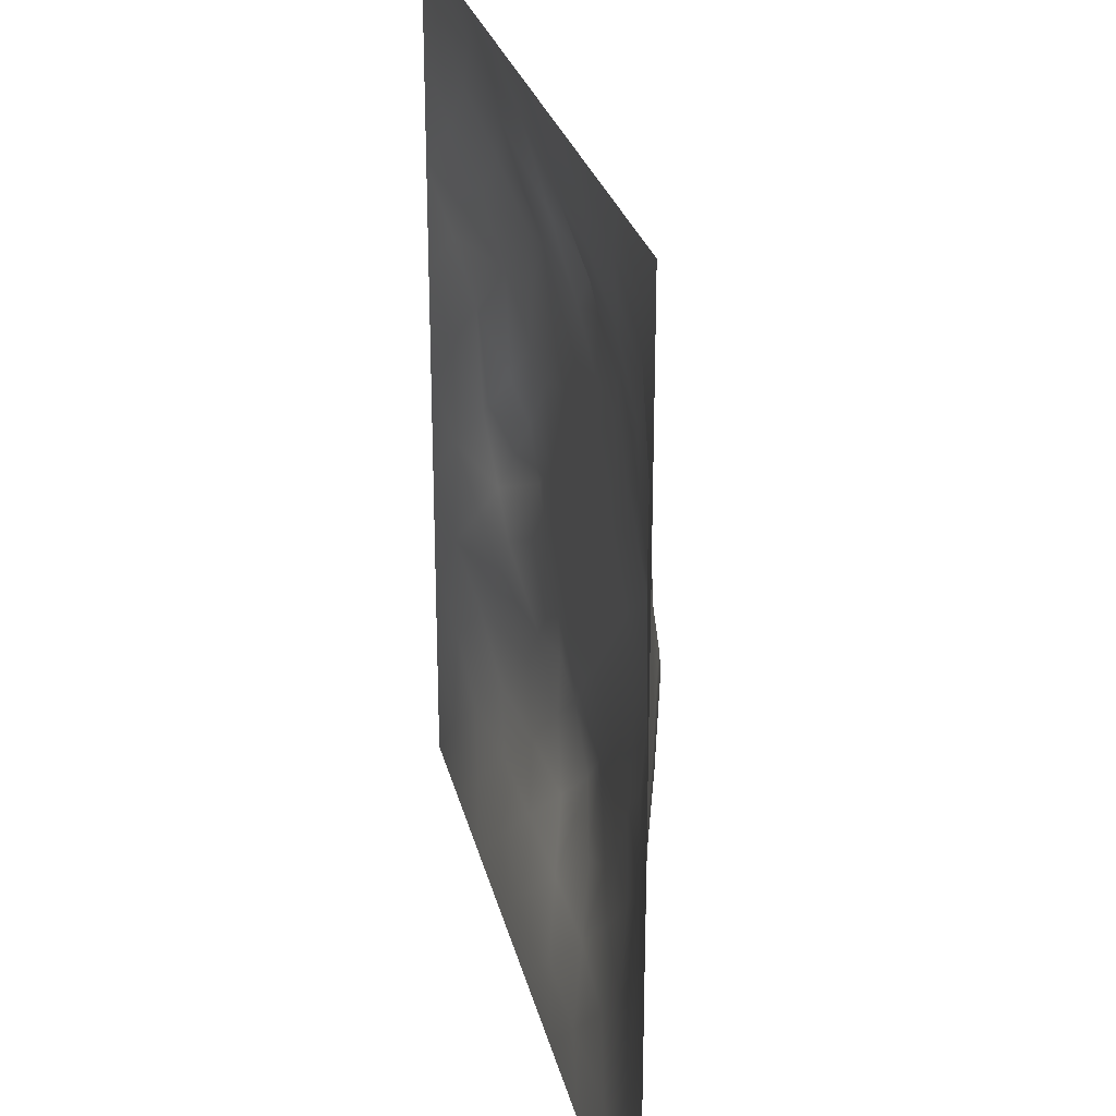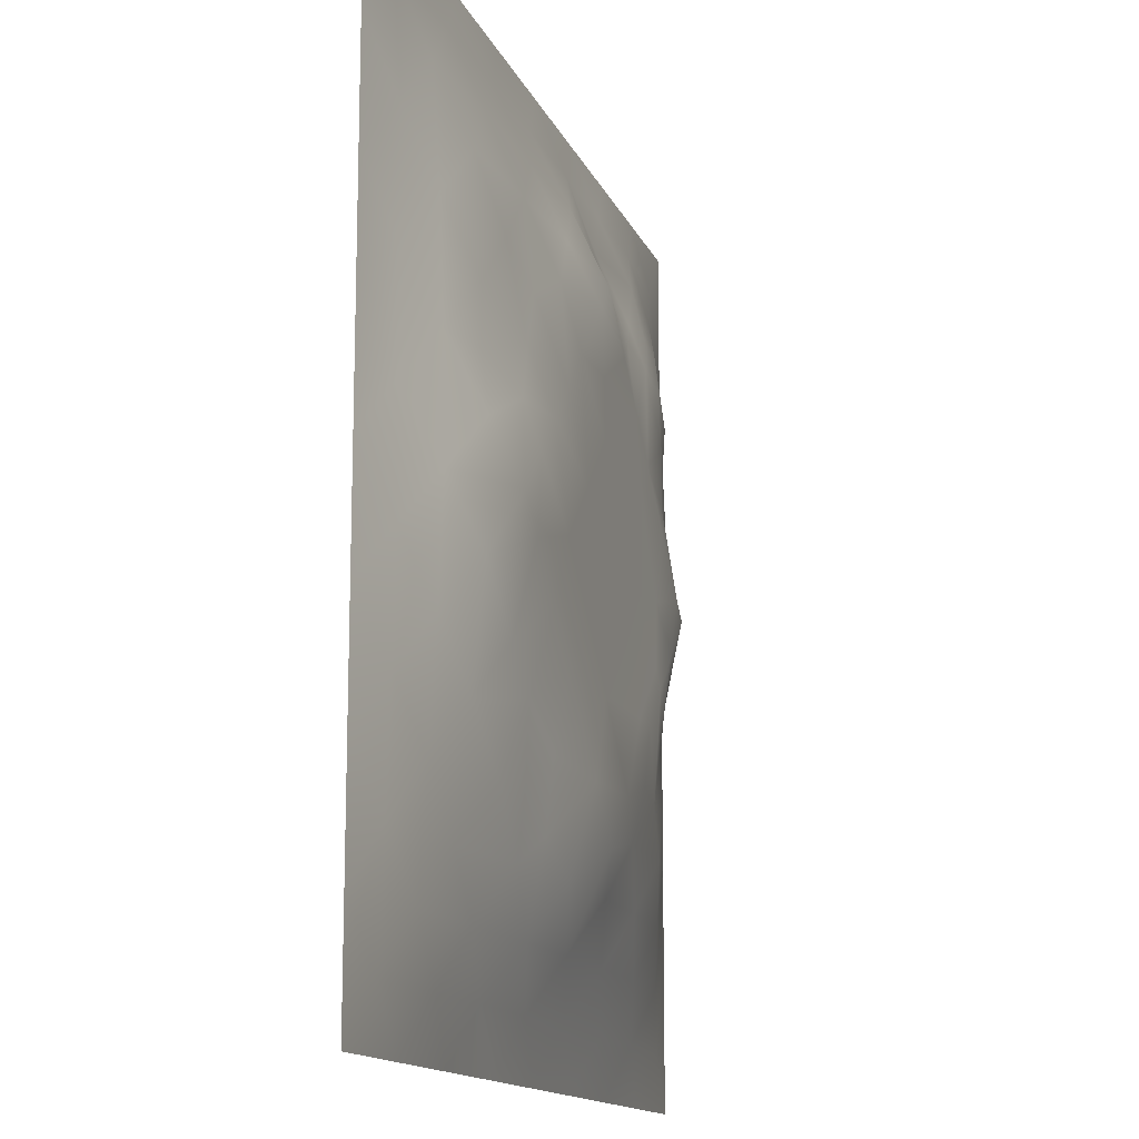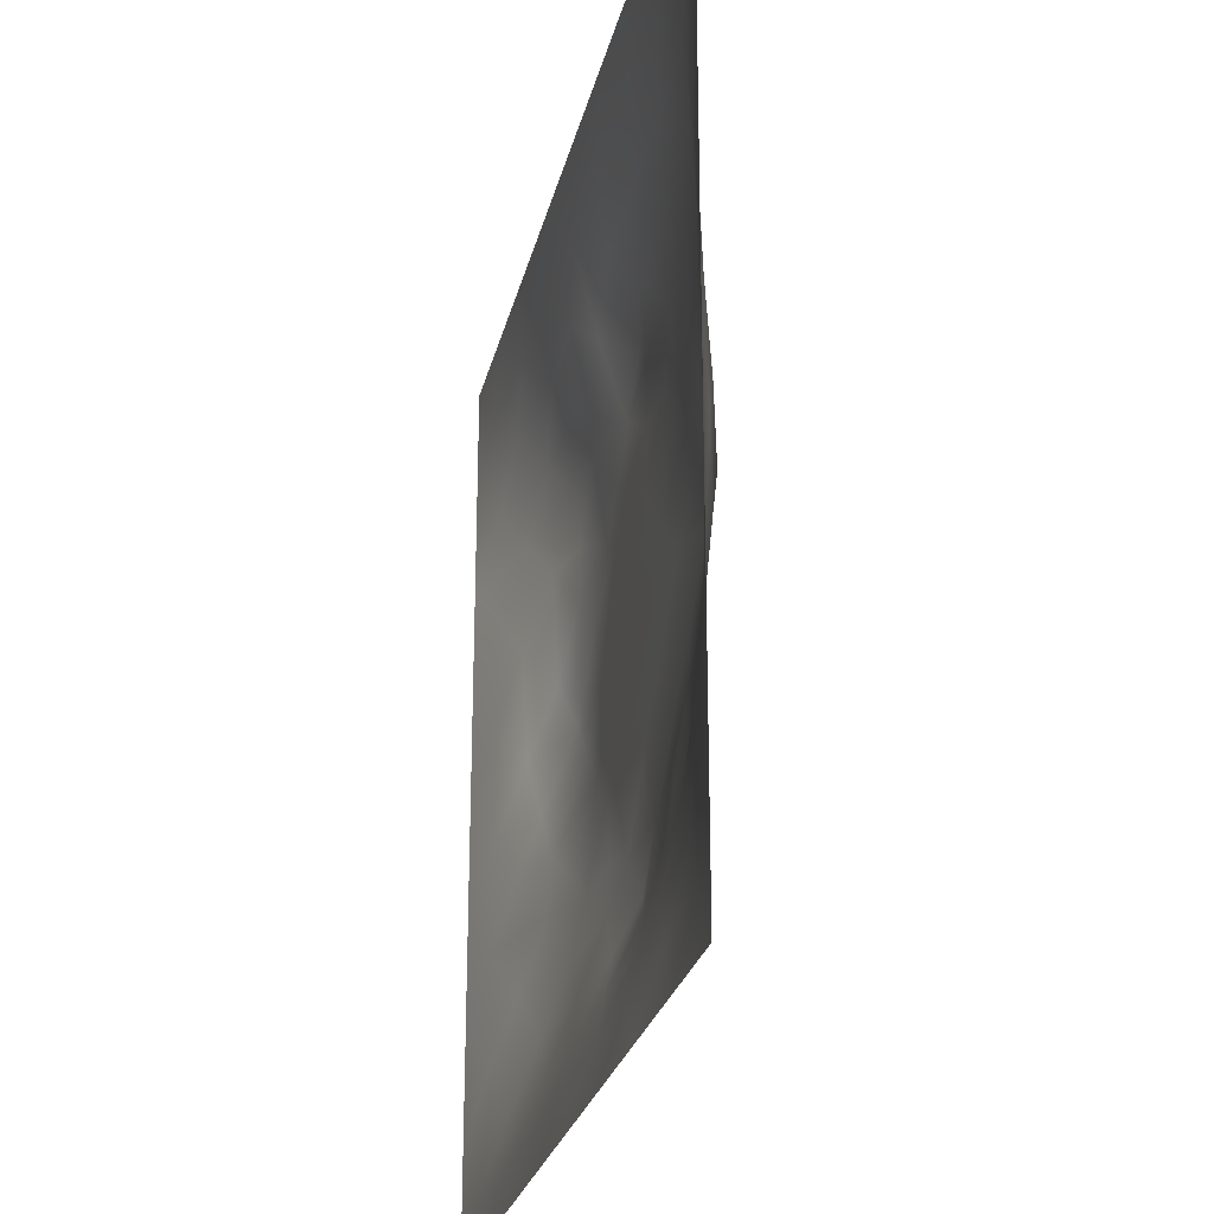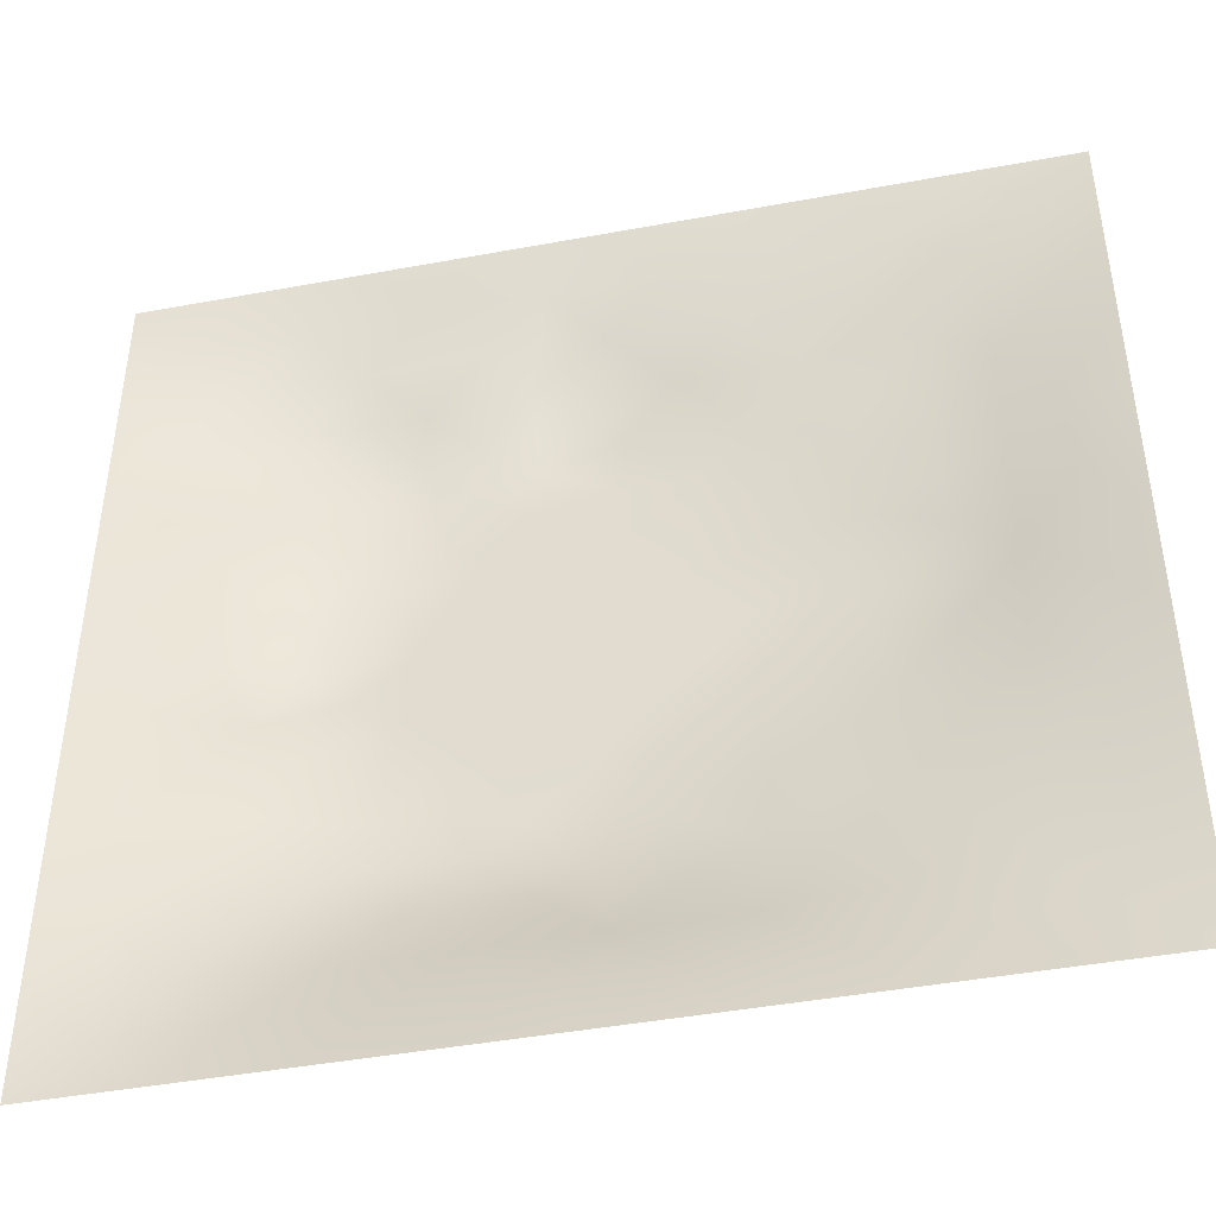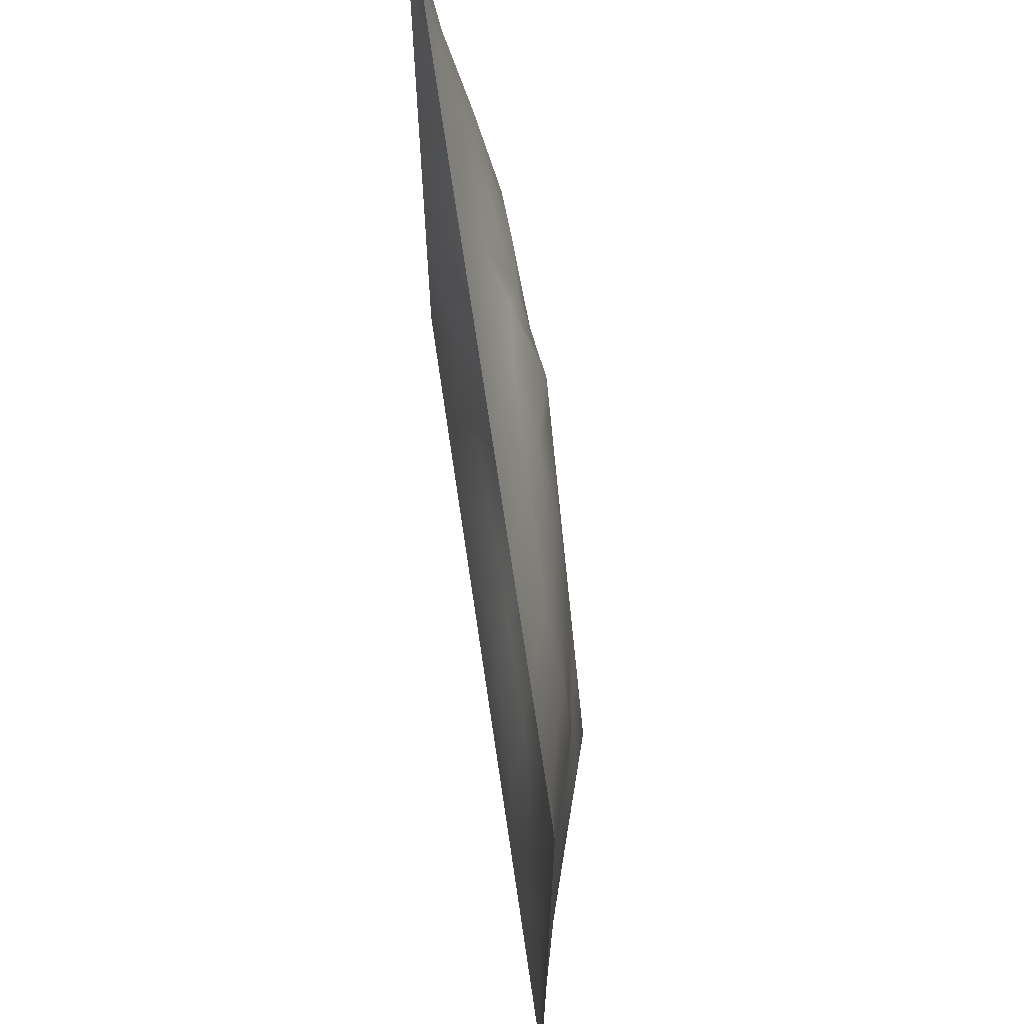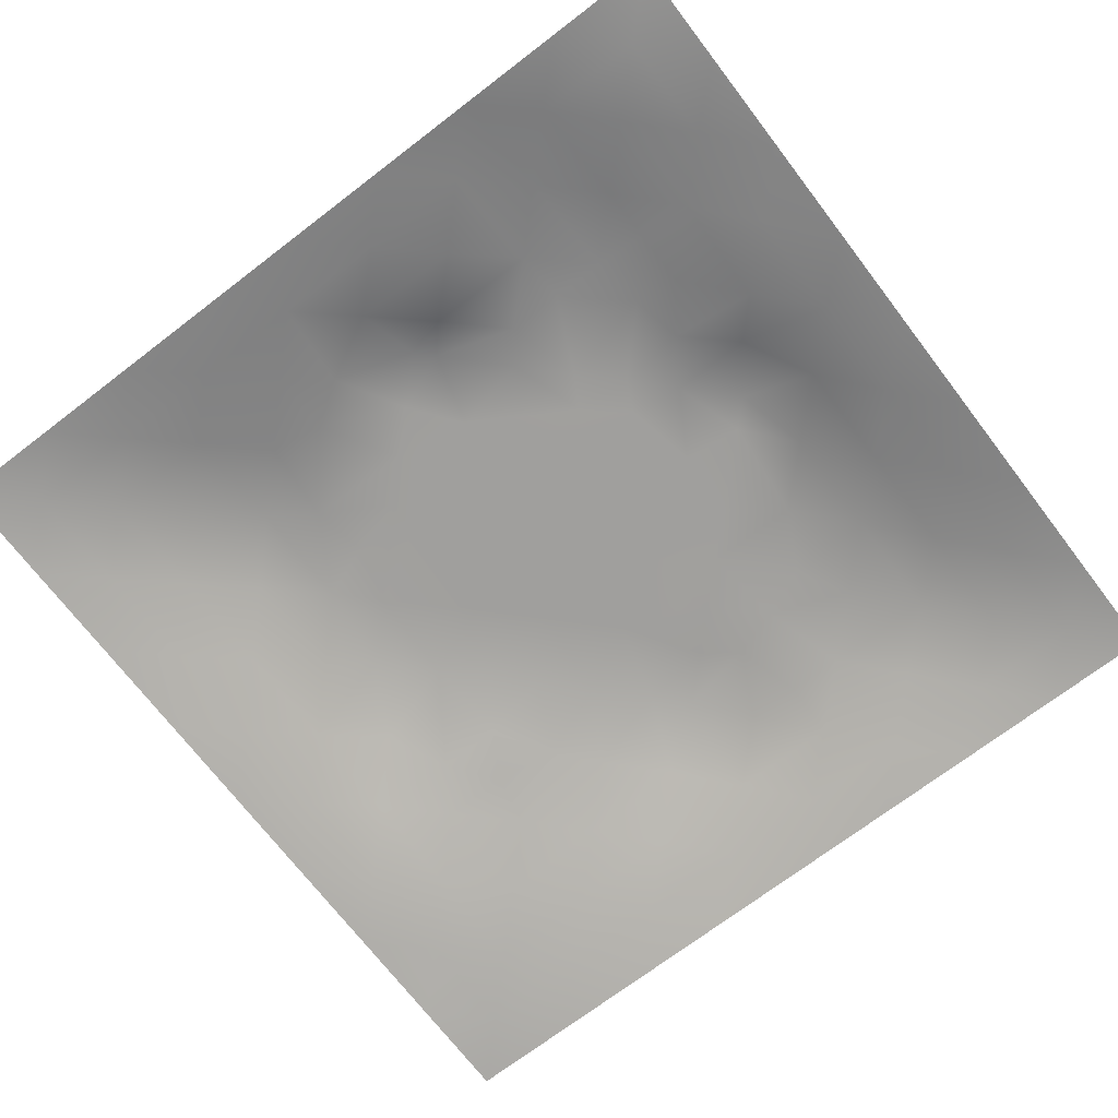
<metadata>
{"format":"obj","ext":"obj","renderer":"f3d","projection":"perspective","resolution":1024,"background":"white","views":[{"elev":26.5,"azim":-102.8,"up":"+Y"},{"elev":-13.9,"azim":-73.6,"up":"+Y"},{"elev":-25.9,"azim":-102.6,"up":"+Y"},{"elev":-44.3,"azim":-167.8,"up":"+Y"},{"elev":67.6,"azim":-98.3,"up":"+Y"},{"elev":-71.4,"azim":127.4,"up":"+Z"}]}
</metadata>
<code>
v -0 0 -0
v 1 0 -0
v -0 1 0
v 1 1 0
v 0.4998 0.4999 0.07378
v -0 0.5 0
v 0.5 1 0
v 1 0.5 0
v 0.5 -0 0
v 0.2474 0.7523 0.05127
v 0.7536 0.7535 0.0629
v 0.2477 0.2478 0.04783
v 0.753 0.2466 0.0596
v 0.75 0 0
v 0.25 0 0
v 1 0.75 0
v 1 0.25 0
v 0.25 1 0
v 0.75 1 0
v 0 0.25 0
v 0 0.75 -0
v 0.3639 0.2168 0.05469
v 0.6305 0.7742 0.06122
v 0.4901 0.7634 0.07397
v 0.3747 0.373 0.07394
v 0.8758 0.3745 0.02977
v 0.6254 0.1231 0.03321
v 0.6268 0.3727 0.07378
v 0.8763 0.1237 0.02185
v 0.3743 0.1223 0.03364
v 0.1243 0.1243 0.0173
v 0.7537 0.6899 0.06549
v 0.8754 0.6255 0.03019
v 0.627 0.6269 0.07378
v 0.8761 0.876 0.02042
v 0.3745 0.877 0.03381
v 0.2584 0.6007 0.06412
v 0.1237 0.8762 0.02139
v 0.1223 0.6255 0.0345
v 0.6254 0.8751 0.02832
v 0.1229 0.3747 0.03228
v 0.2494 0.1239 0.02354
v 0.8783 0.7514 0.03769
v 0.8768 0.2488 0.03106
v 0.2488 0.8771 0.0311
v 0.7512 0.8773 0.03384
v 0.1236 0.2495 0.02496
v 0.123 0.7511 0.02993
v 0.3021 0.7164 0.06098
v 0.6947 0.5077 0.07386
v 0.7535 0.6263 0.06512
v 0.8772 0.4999 0.03693
v 0.3727 0.6449 0.07394
v 0.3733 0.7538 0.06567
v 0 0.375 0
v 0.5001 0.8775 0.03733
v 0.4999 0.6272 0.07379
v 0.2467 0.3738 0.05879
v 0.122 0.5001 0.03718
v 0.3724 0.5 0.07379
v 0.6262 0.246 0.06531
v 0.4998 0.1231 0.03406
v 0.4997 0.3726 0.07379
v 0 0.625 0
v 0 0.875 0
v 0 0.125 0
v 0.625 1 0
v 0.875 1 0
v 0.125 1 0
v 0.375 1 0
v 1 0.375 0
v 1 0.125 0
v 1 0.875 0
v 1 0.625 0
v 0.375 0 0
v 0.125 0 0
v 0.875 0 0
v 0.625 0 0
v 0.7511 0.1227 0.03186
v 0.6273 0.4998 0.07379
v 0.2848 0.5565 0.07394
v 0.06167 0.3124 0.01431
v 0.1831 0.4369 0.05496
v 0.1851 0.3114 0.04255
v 0.06145 0.4375 0.01675
v 0.6878 0.9376 0.0142
v 0.6892 0.8144 0.04693
v 0.5626 0.9377 0.0151
v 0.06219 0.6878 0.01301
v 0.184 0.6889 0.0487
v 0.06199 0.5626 0.01495
v 0.187 0.9383 0.01316
v 0.1849 0.8149 0.04039
v 0.06211 0.9379 0.007143
v 0.4362 0.5635 0.07379
v 0.8372 0.4232 0.04503
v 0.4373 0.8159 0.05353
v 0.3109 0.8155 0.04825
v 0.4375 0.9375 0.0141
v 0.9388 0.813 0.01601
v 0.8153 0.8152 0.04298
v 0.9377 0.9377 0.005713
v 0.7149 0.5978 0.07393
v 0.5635 0.5634 0.07379
v 0.4184 0.691 0.07393
v 0.8161 0.5624 0.05571
v 0.8155 0.6892 0.0506
v 0.9376 0.5626 0.015
v 0.3094 0.259 0.0528
v 0.5796 0.2866 0.07393
v 0.4361 0.4363 0.07379
v 0.1872 0.06179 0.01192
v 0.06229 0.06229 0.00577
v 0.1866 0.1867 0.02661
v 0.3124 0.06249 0.01031
v 0.3111 0.1847 0.044
v 0.4374 0.06241 0.01323
v 0.8129 0.06193 0.01214
v 0.9379 0.0621 0.007227
v 0.3272 0.4201 0.07393
v 0.5634 0.4363 0.07379
v 0.2735 0.4733 0.07393
v 0.5626 0.1835 0.05488
v 0.689 0.1841 0.04996
v 0.5625 0.06267 0.01289
v 0.9377 0.3122 0.01372
v 0.8149 0.3109 0.04707
v 0.9379 0.4374 0.01569
v 0.3122 0.9384 0.01588
v 0.1842 0.6257 0.04846
v 0.8149 0.1849 0.04077
v 0.8026 0.3715 0.04864
v 0.6878 0.06189 0.01484
v 0.6908 0.4364 0.07379
v 0.9383 0.187 0.01359
v 0.4367 0.1829 0.05517
v 0.06201 0.1873 0.01063
v 0.7818 0.5315 0.07393
v 0.9384 0.6879 0.0171
v 0.6665 0.3743 0.07393
v 0.06147 0.813 0.01407
v 0.8129 0.9383 0.01405
v 0.1826 0.5631 0.05688
v 0.7543 0.4627 0.07394
v 0.7106 0.4187 0.07394
v 0.5213 0.2272 0.07394
v 0.2373 0.5087 0.07394
v 0.8027 0.5113 0.07394
v 0.5187 0.7927 0.07394
v 0.6636 0.6487 0.07393
v 0.5806 0.8333 0.04713
v 0.2945 0.3304 0.05965
v 0.3293 0.6013 0.07394
v 0.716 0.2978 0.06446
v 0.7524 0.8154 0.04801
v 0.5824 0.6753 0.07386
v 0.2786 0.6587 0.06225
v 0.6914 0.7615 0.06514
v 0.4199 0.3281 0.07394
v 0.6187 0.6932 0.07394
v 0.6483 0.3076 0.07271
v 0.3624 0.2916 0.06256
v 0.4653 0.2829 0.07394
v 0.574 0.7377 0.07394
v 0.4969 0.693 0.07388
f 1 113 66
f 31 137 113
f 132 127 26
f 112 31 113
f 135 44 29
f 106 52 33
f 154 61 13
f 84 41 47
f 137 66 113
f 75 115 15
f 12 152 84
f 153 81 60
f 25 120 152
f 76 113 1
f 76 112 113
f 15 112 76
f 115 112 15
f 30 115 117
f 108 33 52
f 75 117 115
f 115 30 42
f 145 140 154
f 51 150 103
f 136 22 30
f 107 43 11
f 54 98 49
f 42 112 115
f 58 84 152
f 110 163 146
f 60 120 111
f 136 62 146
f 159 63 111
f 147 83 122
f 104 80 34
f 10 49 98
f 160 164 156
f 49 53 54
f 117 62 30
f 95 57 105
f 131 29 44
f 77 2 119
f 77 119 118
f 71 128 126
f 58 152 120
f 63 28 121
f 119 29 118
f 124 13 61
f 125 27 62
f 135 72 17
f 136 30 62
f 138 148 106
f 60 122 120
f 153 53 157
f 11 32 107
f 12 114 116
f 150 160 34
f 32 158 150
f 60 95 153
f 40 151 23
f 24 165 164
f 82 47 41
f 45 98 36
f 82 137 47
f 63 163 110
f 26 126 128
f 62 117 125
f 20 137 82
f 38 92 94
f 20 66 137
f 55 20 82
f 69 94 92
f 43 100 101
f 8 108 128
f 141 48 38
f 50 80 134
f 65 141 94
f 114 31 42
f 38 94 141
f 92 18 69
f 24 149 97
f 159 25 162
f 46 35 142
f 29 119 135
f 23 151 164
f 158 23 160
f 35 46 101
f 129 45 36
f 27 124 123
f 85 41 59
f 78 125 9
f 70 129 99
f 83 59 41
f 129 70 18
f 36 99 129
f 93 38 48
f 38 45 92
f 52 128 108
f 65 94 3
f 72 135 119
f 94 69 3
f 39 90 48
f 21 141 65
f 18 92 129
f 6 91 64
f 147 81 37
f 93 45 38
f 89 39 48
f 13 124 131
f 45 129 92
f 9 125 117
f 64 89 21
f 55 82 85
f 6 85 91
f 59 91 85
f 41 85 82
f 6 55 85
f 110 146 61
f 59 39 91
f 149 151 56
f 143 39 59
f 118 29 79
f 22 163 162
f 145 144 134
f 58 83 84
f 119 2 72
f 49 157 53
f 11 158 32
f 152 162 25
f 10 98 93
f 21 89 141
f 97 54 24
f 51 32 150
f 79 133 118
f 118 133 14
f 79 131 124
f 123 61 146
f 149 164 151
f 48 141 89
f 78 133 125
f 62 27 123
f 147 37 143
f 148 96 52
f 81 153 37
f 156 34 160
f 5 95 111
f 10 93 90
f 130 143 37
f 157 37 153
f 27 125 133
f 121 5 111
f 160 150 158
f 122 58 120
f 17 126 135
f 41 84 83
f 123 146 62
f 60 111 95
f 28 134 80
f 104 95 5
f 28 140 134
f 26 128 96
f 57 95 104
f 144 145 132
f 131 44 13
f 127 13 44
f 45 93 98
f 110 28 63
f 165 24 105
f 9 117 75
f 48 90 93
f 54 97 98
f 130 90 39
f 114 42 116
f 99 36 56
f 80 104 5
f 96 144 132
f 126 17 71
f 109 12 116
f 25 159 111
f 52 96 128
f 103 150 34
f 36 98 97
f 37 157 130
f 105 53 95
f 58 122 83
f 26 96 132
f 50 138 103
f 120 25 111
f 12 109 152
f 14 133 78
f 156 164 165
f 107 106 33
f 44 135 126
f 149 24 164
f 34 156 104
f 57 104 156
f 121 80 5
f 63 121 111
f 121 28 80
f 77 118 14
f 101 11 43
f 147 122 81
f 131 79 29
f 140 145 134
f 49 10 157
f 124 27 79
f 139 33 108
f 134 144 50
f 133 79 27
f 26 127 126
f 138 50 144
f 11 155 158
f 103 34 50
f 140 28 110
f 51 106 107
f 127 132 154
f 97 56 36
f 86 46 142
f 112 42 31
f 40 46 86
f 74 139 108
f 43 107 139
f 137 31 47
f 114 47 31
f 88 40 86
f 33 139 107
f 102 35 100
f 68 142 102
f 88 99 56
f 142 35 102
f 53 105 54
f 122 60 81
f 19 86 142
f 56 151 88
f 44 126 127
f 105 24 54
f 106 51 138
f 87 46 40
f 139 16 43
f 87 155 46
f 35 101 100
f 80 50 34
f 64 91 89
f 87 40 23
f 67 88 86
f 7 99 88
f 7 70 99
f 67 7 88
f 19 67 86
f 68 19 142
f 73 102 100
f 4 68 102
f 73 4 102
f 16 73 100
f 74 16 139
f 8 74 108
f 39 89 91
f 116 22 109
f 116 42 30
f 148 138 144
f 61 123 124
f 106 148 52
f 23 158 87
f 128 71 8
f 90 130 157
f 32 51 107
f 165 57 156
f 100 43 16
f 103 138 51
f 163 22 136
f 155 101 46
f 154 132 145
f 84 114 12
f 101 155 11
f 114 84 47
f 97 149 56
f 154 13 127
f 90 157 10
f 143 130 39
f 140 161 154
f 164 160 23
f 116 30 22
f 87 158 155
f 161 61 154
f 159 162 163
f 61 161 110
f 161 140 110
f 109 162 152
f 162 109 22
f 144 96 148
f 146 163 136
f 40 88 151
f 159 163 63
f 57 165 105
f 95 53 153
f 143 59 147
f 83 147 59

</code>
